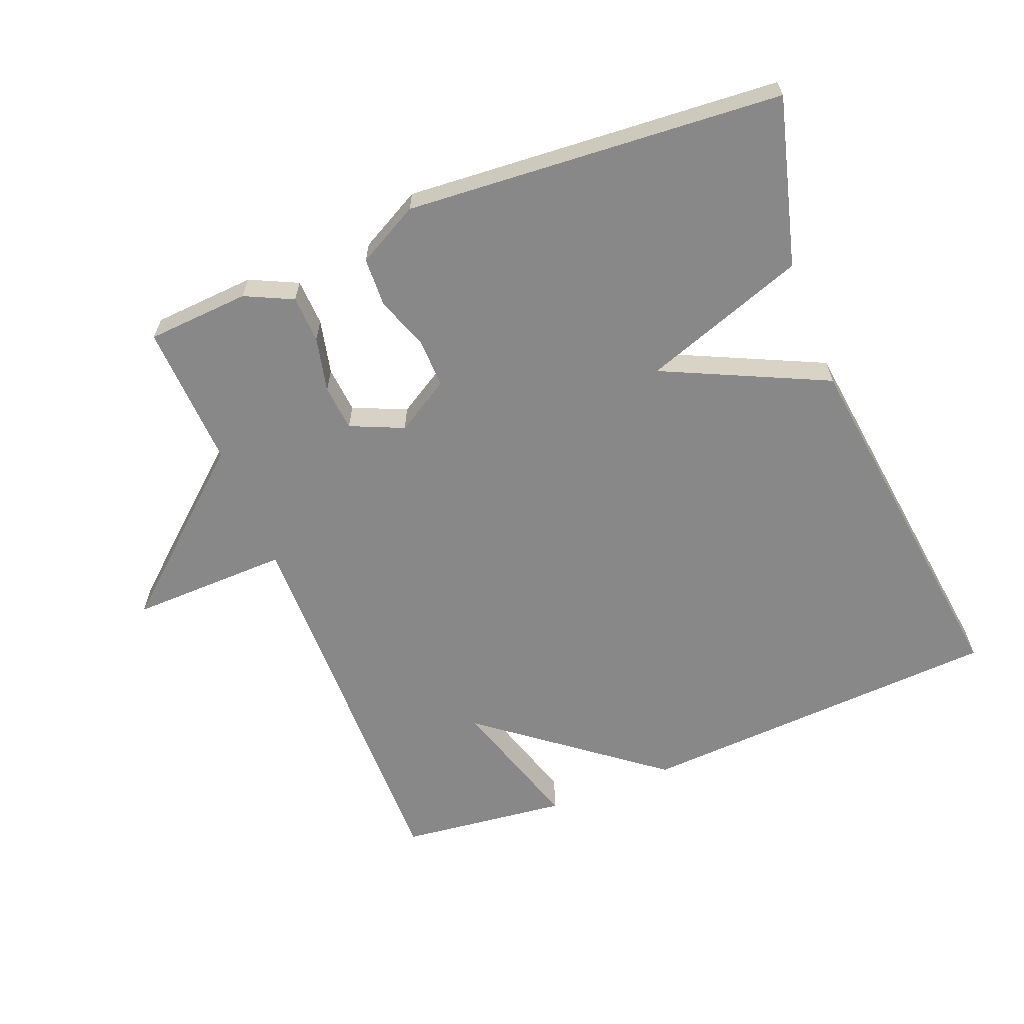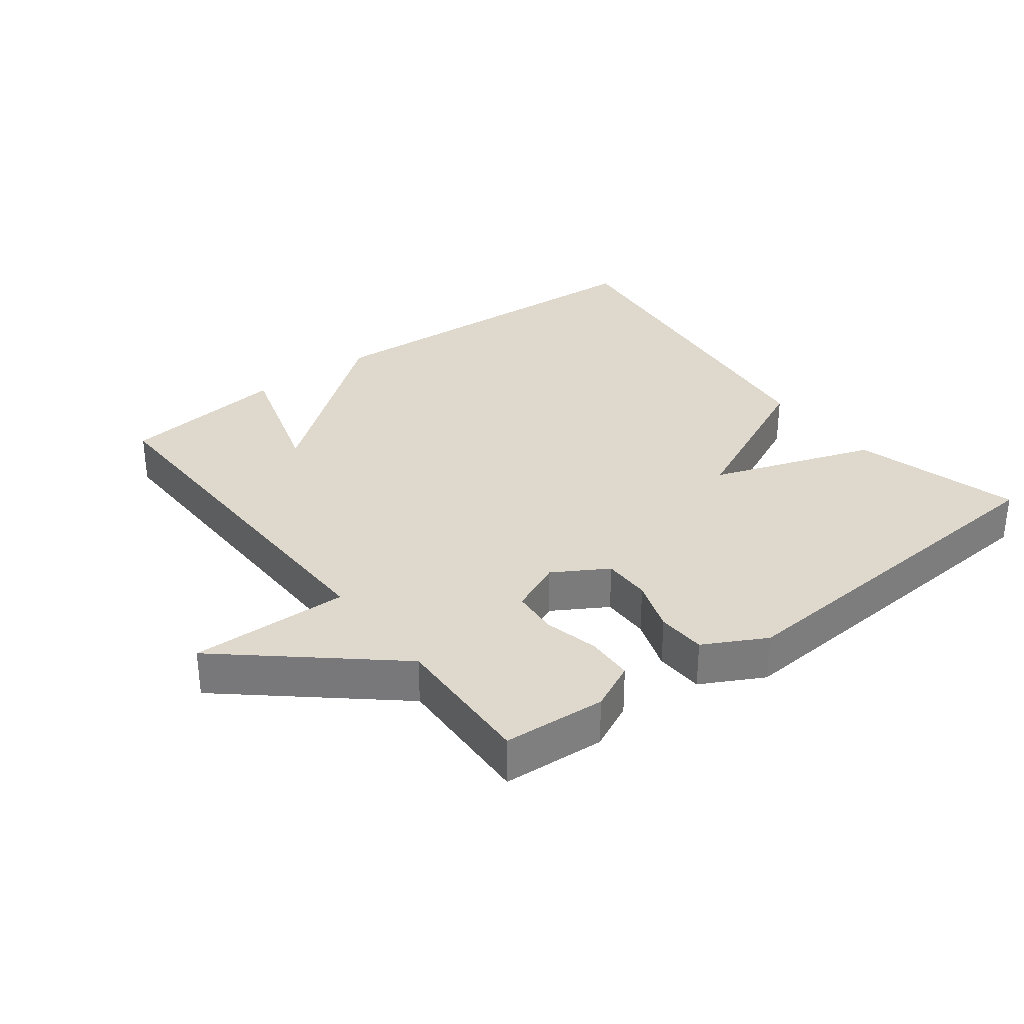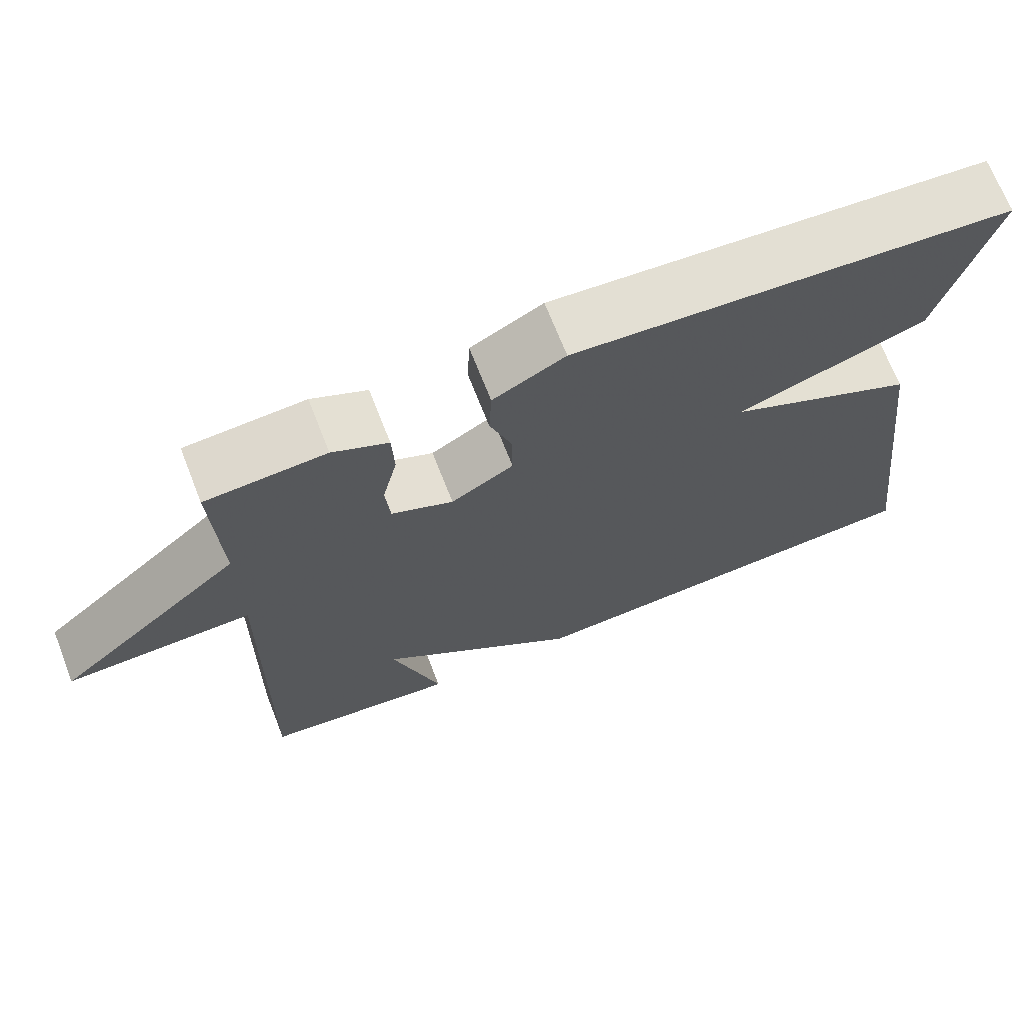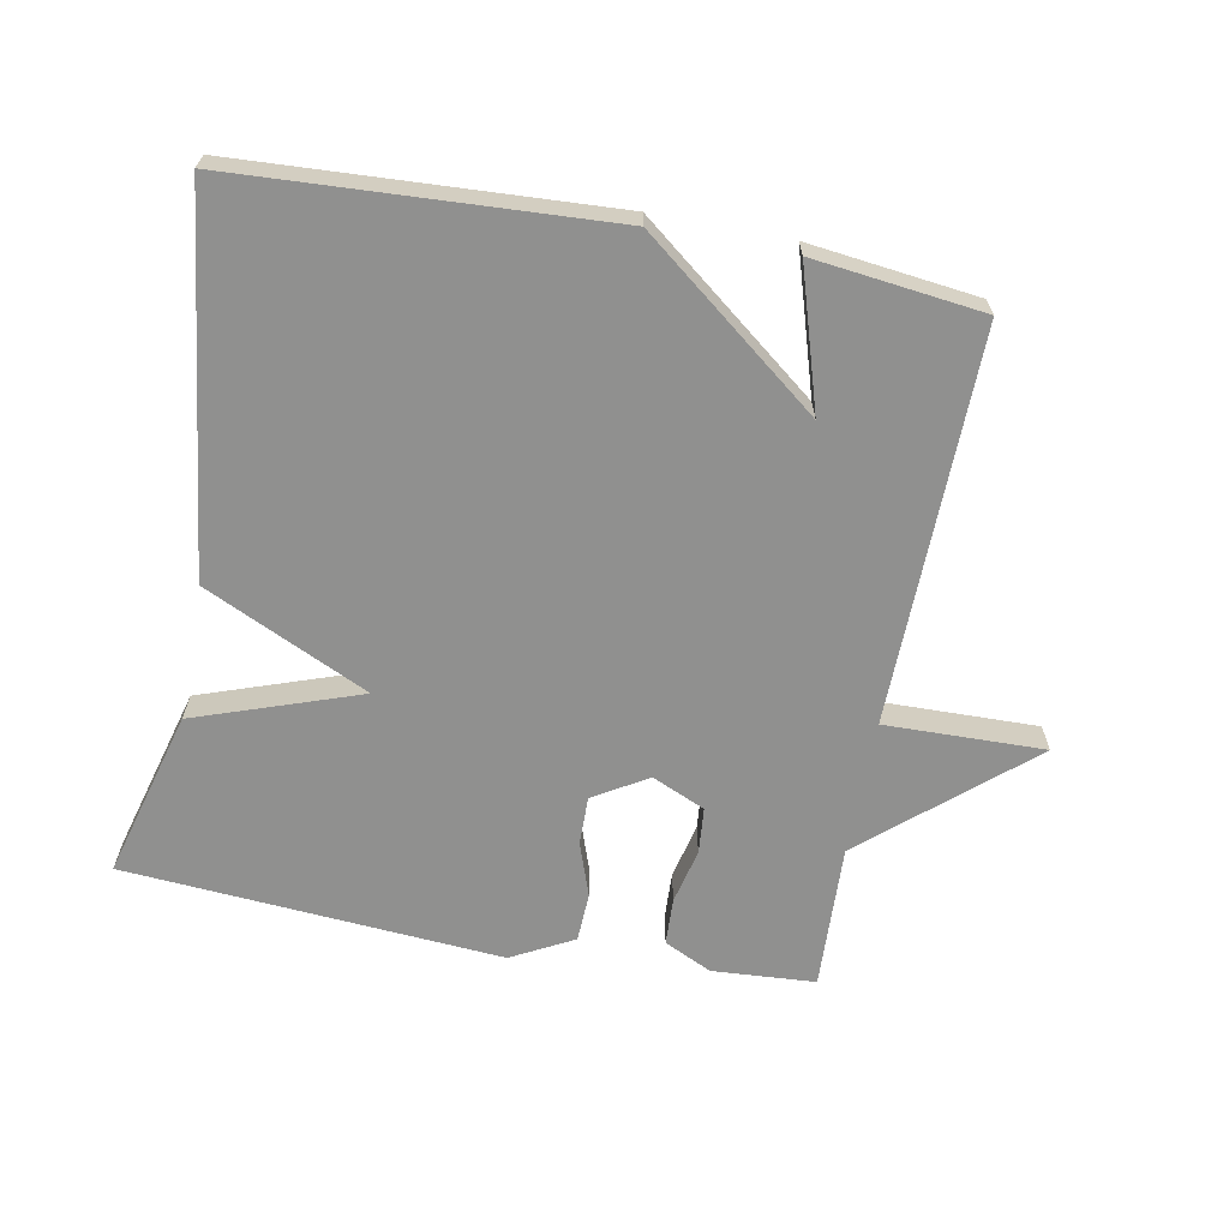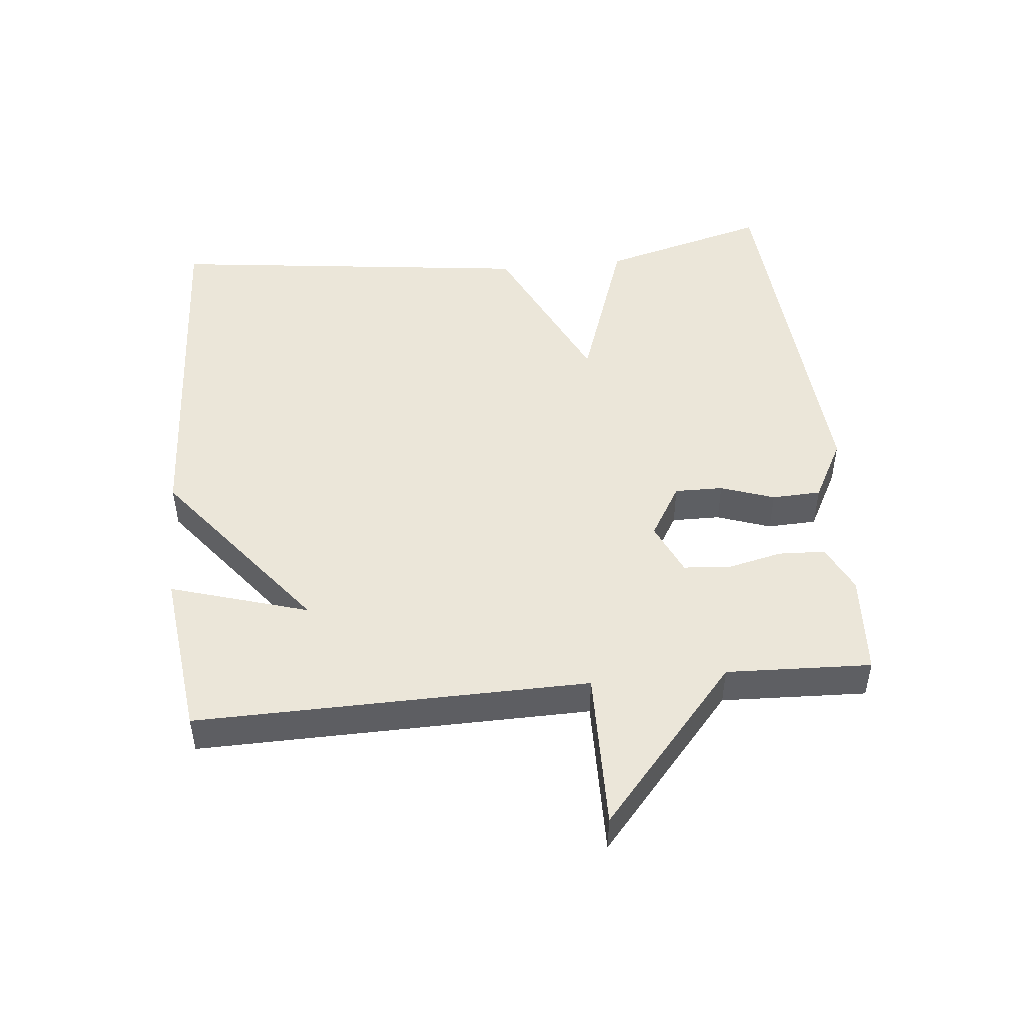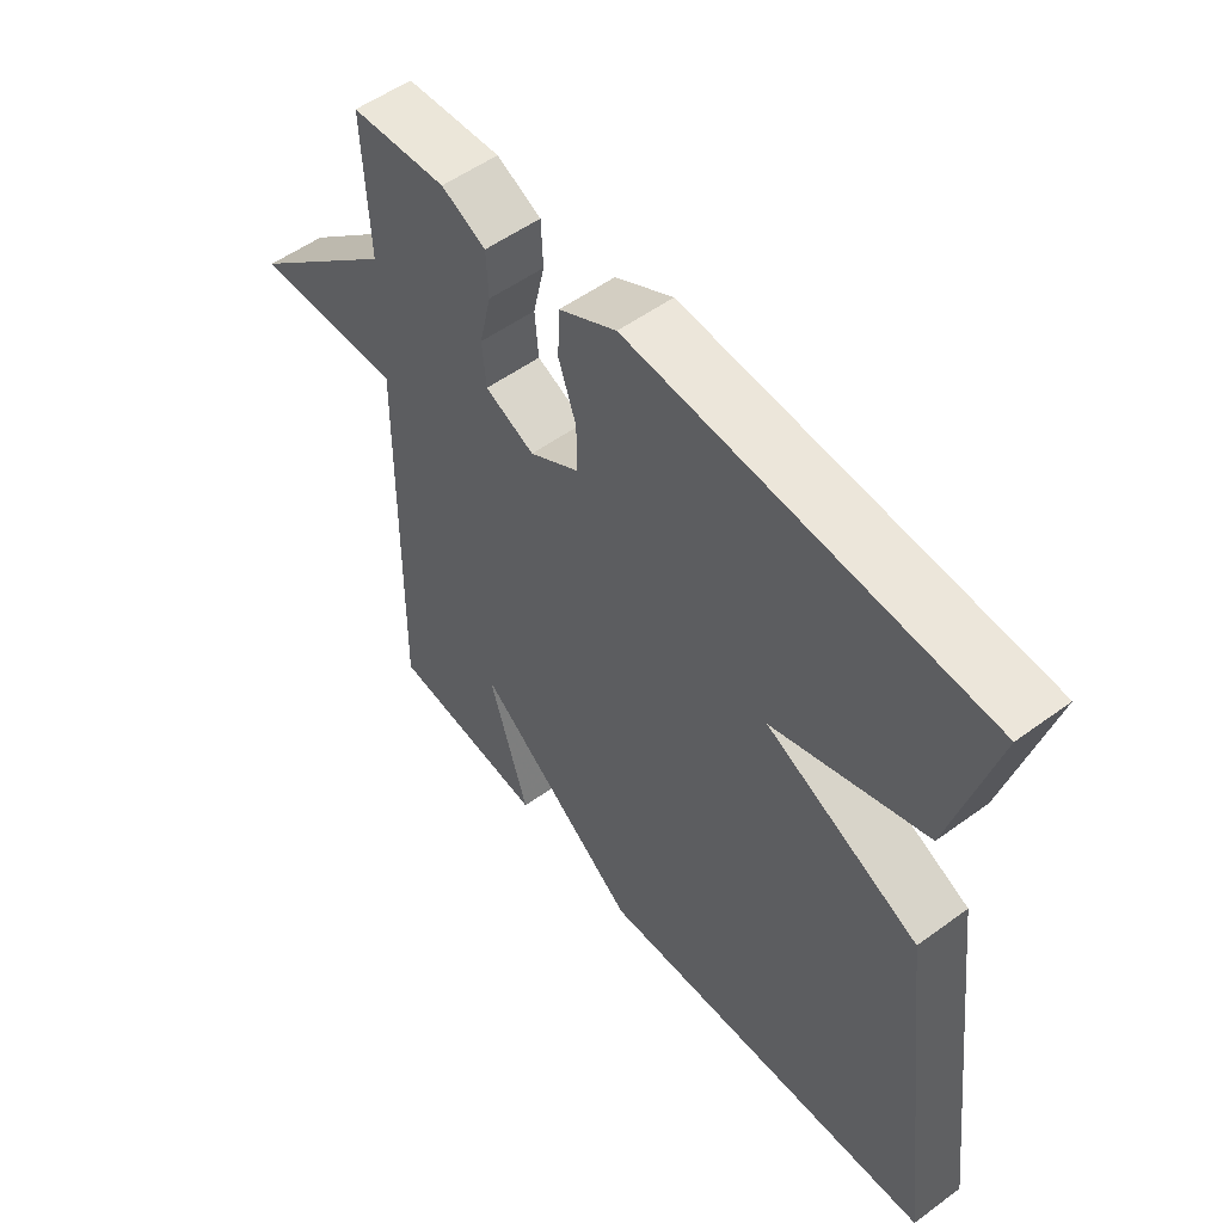
<metadata>
{"format":"obj","ext":"obj","renderer":"f3d","projection":"perspective","resolution":1024,"background":"white","views":[{"elev":-62.8,"azim":21.8,"up":"+Y"},{"elev":32.0,"azim":-37.4,"up":"+Y"},{"elev":69.5,"azim":-21.4,"up":"+Z"},{"elev":-65.5,"azim":169.3,"up":"+Y"},{"elev":48.2,"azim":-95.8,"up":"+Y"},{"elev":53.6,"azim":52.0,"up":"+Z"}]}
</metadata>
<code>
v -0.5 0.07 0.5
v -0.347 0.07 0.51
v -0.276 0.07 0.476
v -0.273 0.07 0.406
v -0.292 0.07 0.324
v -0.286 0.07 0.255
v -0.207 0.07 0.22
v -0.127 0.07 0.268
v -0.128 0.07 0.34
v -0.156 0.07 0.42
v -0.153 0.07 0.493
v -0.061 0.07 0.542
v 0.5 0.07 0.5
v 0.432 0.07 0.25
v 0.188 0.07 0.165
v 0.432 0.07 0.05
v 0.5 0.07 -0.5
v -0.049 0.07 -0.53
v -0.312 0.07 -0.324
v -0.249 0.07 -0.53
v -0.5 0.07 -0.5
v -0.491 0.07 0.084
v -0.728 0.07 0.079
v -0.491 0.07 0.284
v -0.5 0 0.5
v -0.347 0 0.51
v -0.276 0 0.476
v -0.273 0 0.406
v -0.292 0 0.324
v -0.286 0 0.255
v -0.207 0 0.22
v -0.127 0 0.268
v -0.128 0 0.34
v -0.156 0 0.42
v -0.153 0 0.493
v -0.061 0 0.542
v 0.5 0 0.5
v 0.432 0 0.25
v 0.188 0 0.165
v 0.432 0 0.05
v 0.5 0 -0.5
v -0.049 0 -0.53
v -0.312 0 -0.324
v -0.249 0 -0.53
v -0.5 0 -0.5
v -0.491 0 0.084
v -0.728 0 0.079
v -0.491 0 0.284
f 22 23 24
f 19 20 21 22
f 18 19 22
f 17 18 22
f 16 17 22
f 15 16 22
f 13 14 15
f 12 13 15
f 11 12 15
f 10 11 15
f 9 10 15
f 8 9 15
f 7 8 15
f 7 15 22
f 6 7 22 24
f 3 4 5
f 2 3 5
f 1 2 5
f 24 1 5
f 5 6 24
f 48 47 46
f 46 45 44 43
f 46 43 42
f 46 42 41
f 46 41 40
f 46 40 39
f 39 38 37
f 39 37 36
f 39 36 35
f 39 35 34
f 39 34 33
f 39 33 32
f 39 32 31
f 46 39 31
f 48 46 31 30
f 29 28 27
f 29 27 26
f 29 26 25
f 29 25 48
f 48 30 29
f 1 25 26 2
f 2 26 27 3
f 3 27 28 4
f 4 28 29 5
f 5 29 30 6
f 6 30 31 7
f 7 31 32 8
f 8 32 33 9
f 9 33 34 10
f 10 34 35 11
f 11 35 36 12
f 12 36 37 13
f 13 37 38 14
f 14 38 39 15
f 15 39 40 16
f 16 40 41 17
f 17 41 42 18
f 18 42 43 19
f 19 43 44 20
f 20 44 45 21
f 21 45 46 22
f 22 46 47 23
f 23 47 48 24
f 24 48 25 1

</code>
